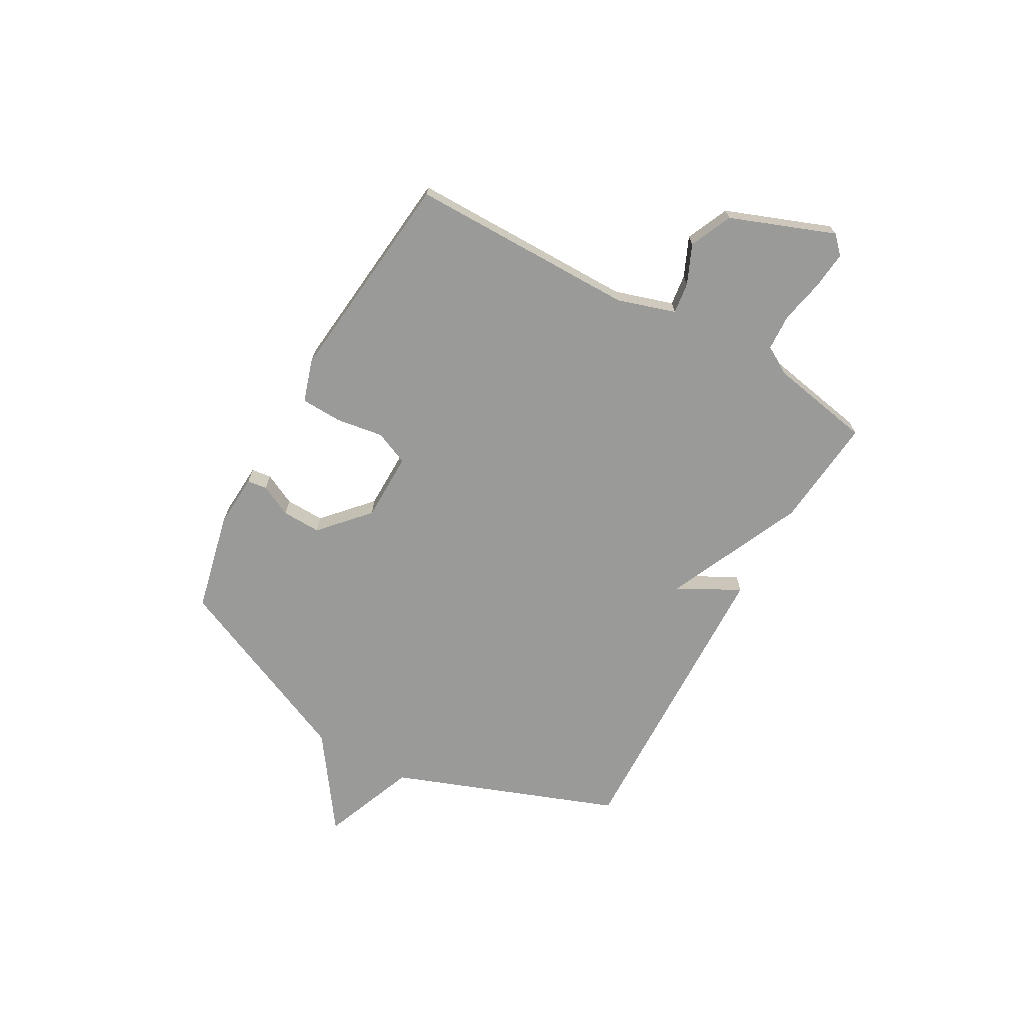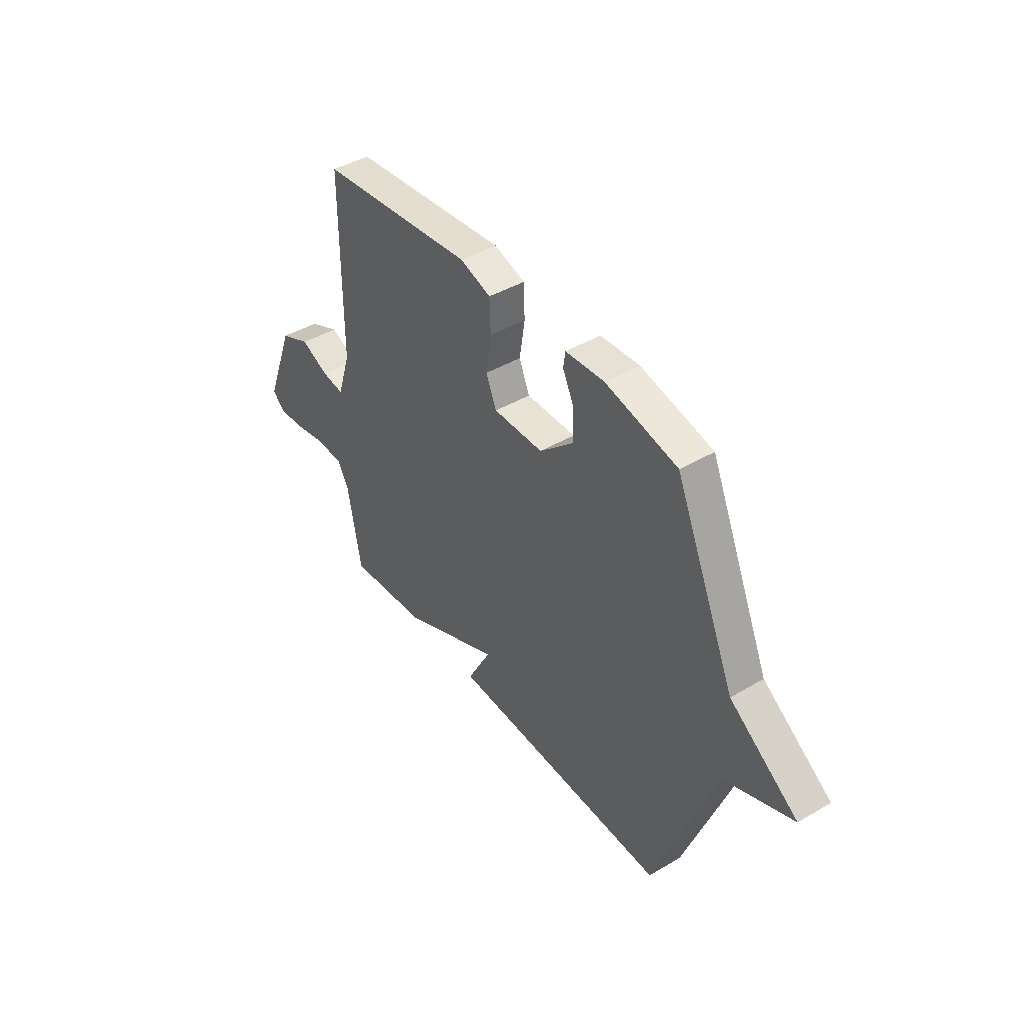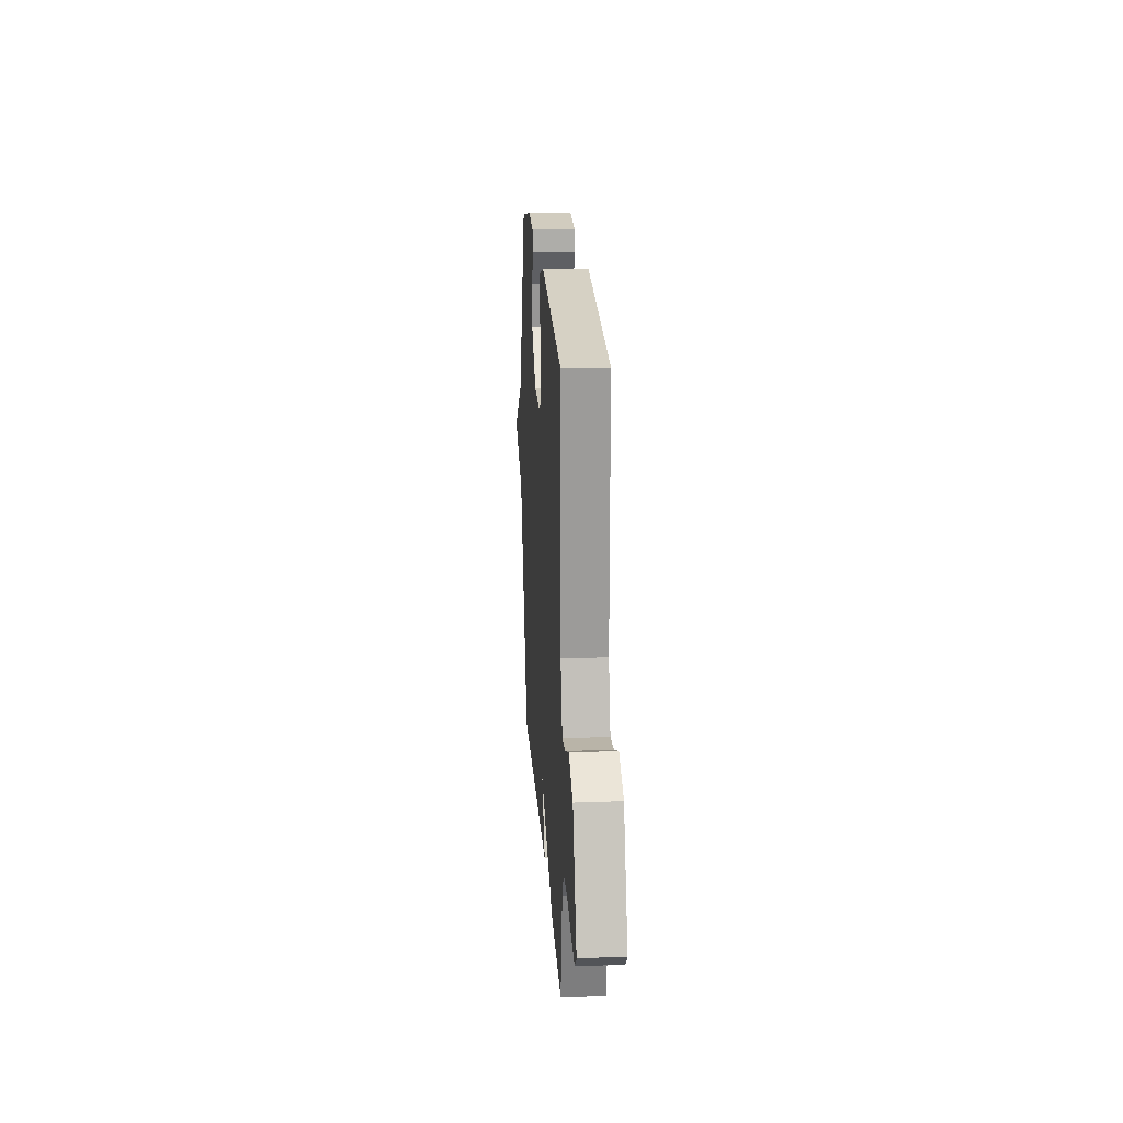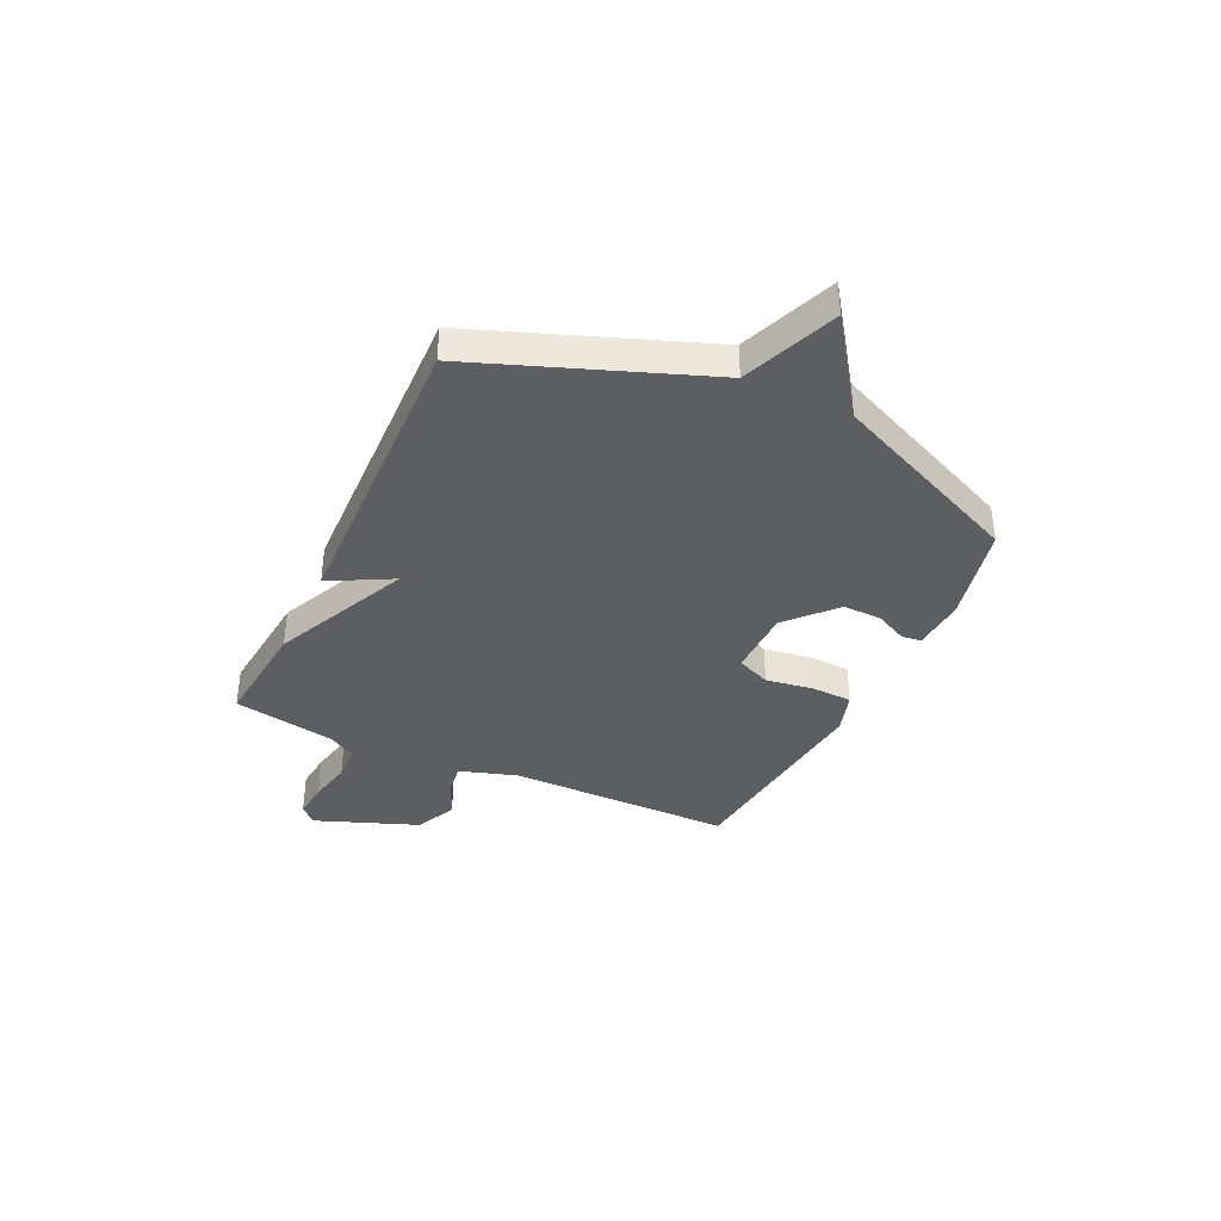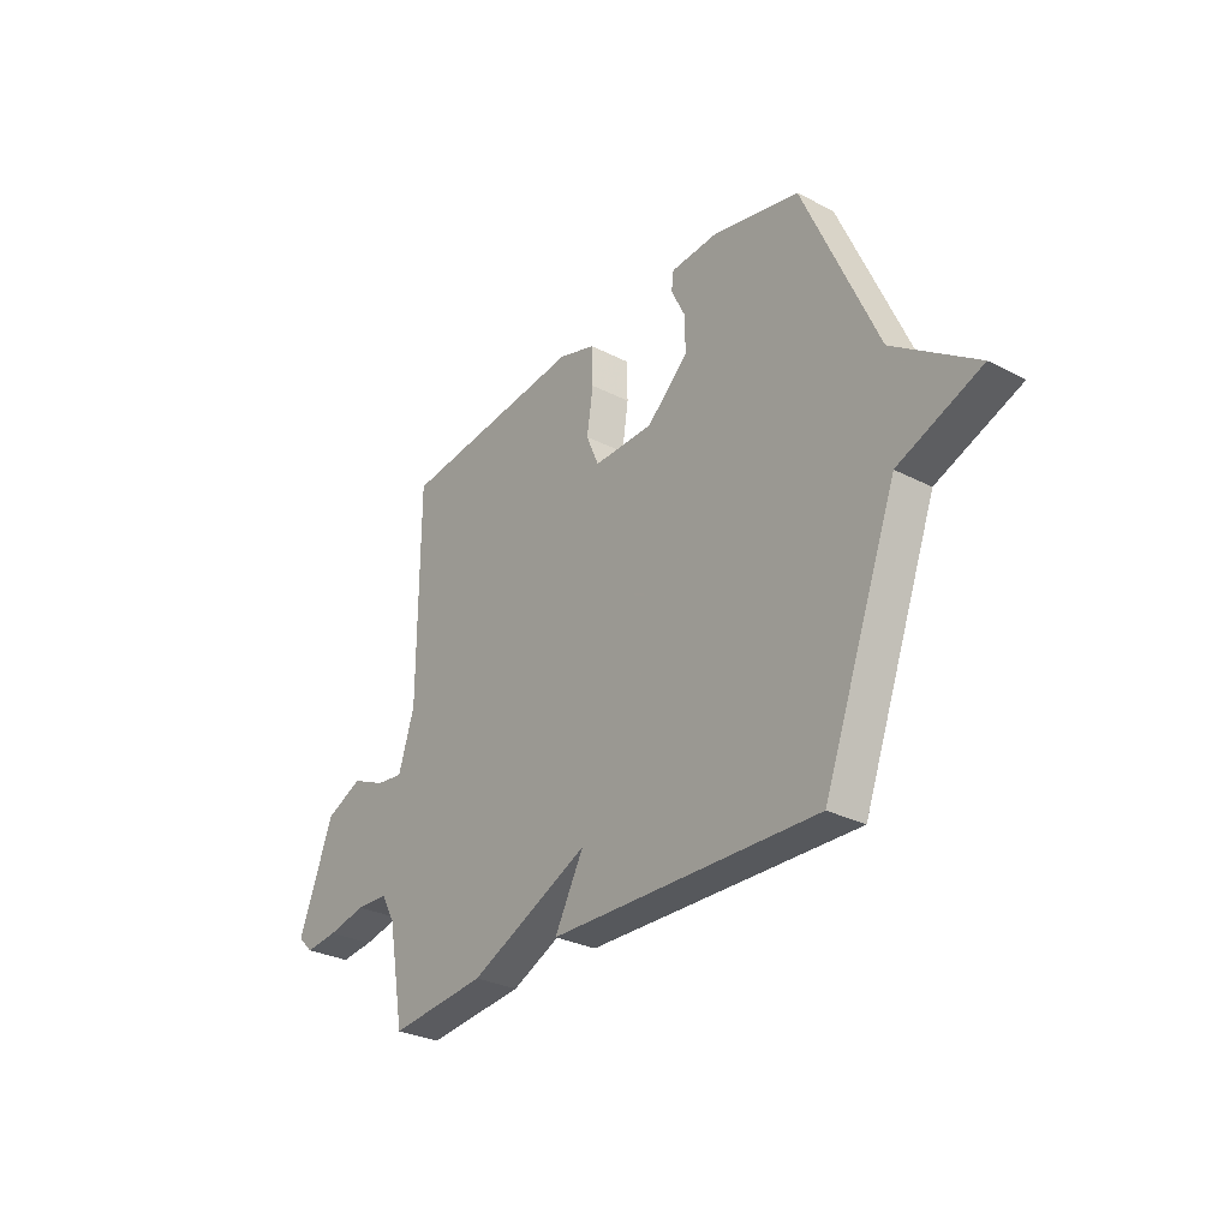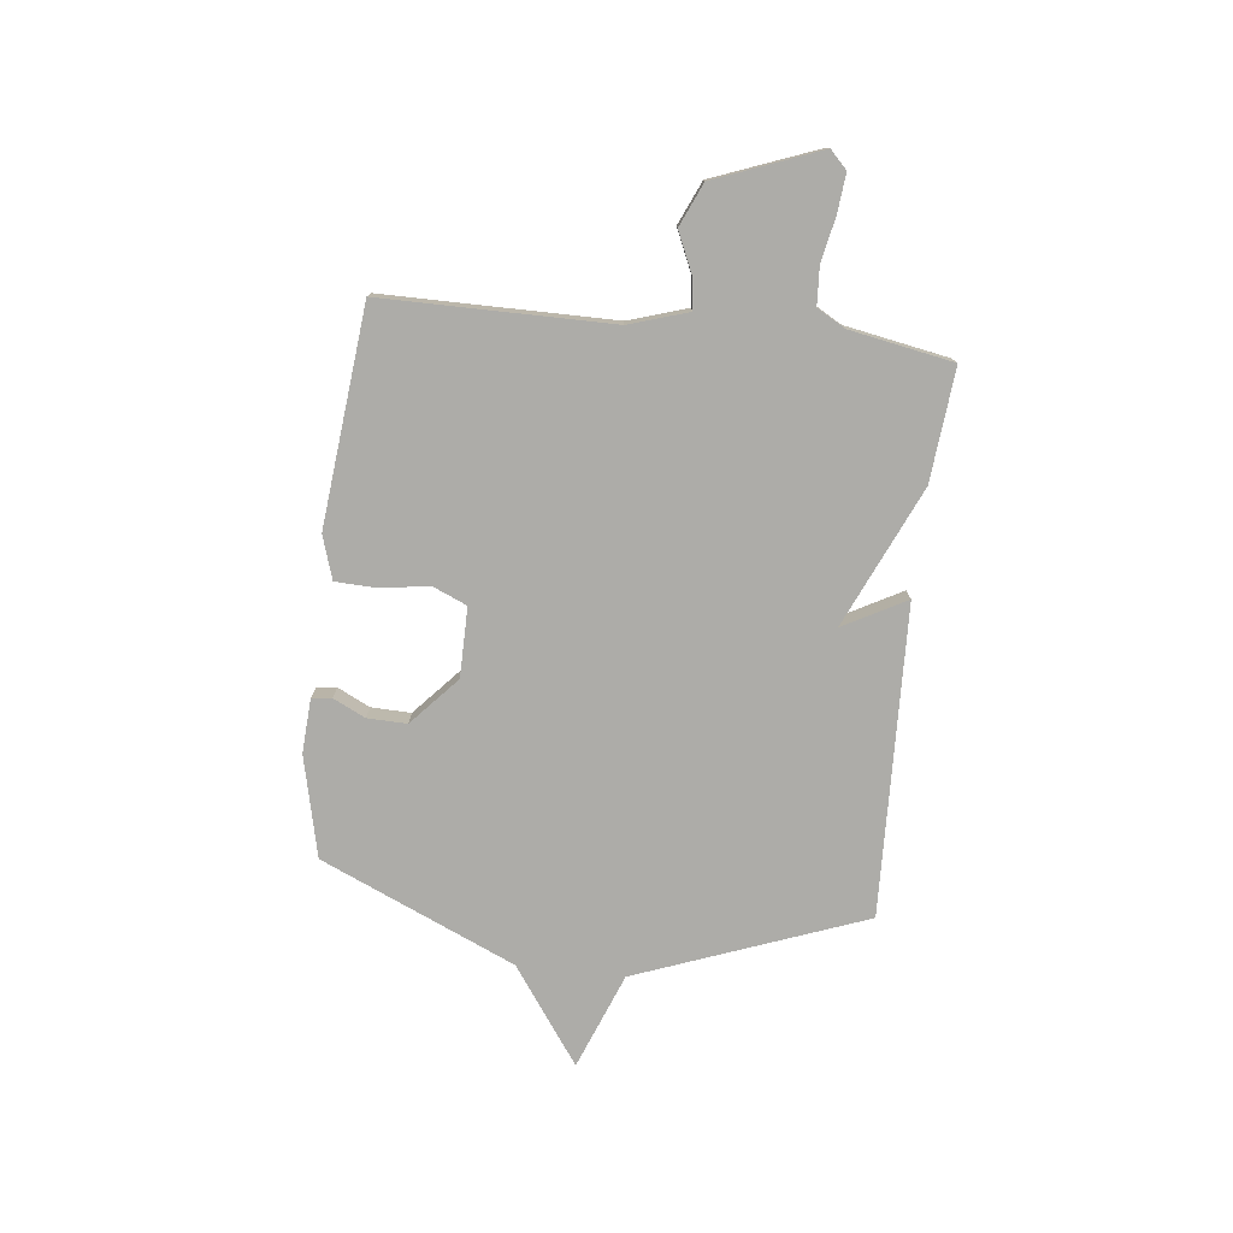
<metadata>
{"format":"obj","ext":"obj","renderer":"f3d","projection":"perspective","resolution":1024,"background":"white","views":[{"elev":-69.2,"azim":60.6,"up":"+Y"},{"elev":42.7,"azim":-125.1,"up":"+Z"},{"elev":20.8,"azim":86.2,"up":"+Z"},{"elev":-37.4,"azim":-115.3,"up":"+Y"},{"elev":-29.7,"azim":-127.0,"up":"+Z"},{"elev":-76.6,"azim":83.6,"up":"+Y"}]}
</metadata>
<code>
v -0.5 0.07 0.5
v -0.309 0.07 0.544
v -0.206 0.07 0.538
v -0.201 0.07 0.5
v -0.231 0.07 0.439
v -0.233 0.07 0.364
v -0.142 0.07 0.282
v -0.01 0.07 0.281
v 0.018 0.07 0.346
v 0.004 0.07 0.437
v 0.007 0.07 0.516
v 0.089 0.07 0.542
v 0.5 0.07 0.5
v 0.501 0.07 0.066
v 0.536 0.07 -0.045
v 0.596 0.07 -0.037
v 0.67 0.07 -0.004
v 0.751 0.07 -0.04
v 0.827 0.07 -0.239
v 0.794 0.07 -0.271
v 0.722 0.07 -0.264
v 0.637 0.07 -0.247
v 0.566 0.07 -0.251
v 0.536 0.07 -0.304
v 0.5 0.07 -0.5
v 0.287 0.07 -0.48
v 0.023 0.07 -0.361
v 0.087 0.07 -0.48
v -0.5 0.07 -0.5
v -0.662 0.07 -0.068
v -0.844 0.07 0.003
v -0.662 0.07 0.132
v -0.5 0 0.5
v -0.309 0 0.544
v -0.206 0 0.538
v -0.201 0 0.5
v -0.231 0 0.439
v -0.233 0 0.364
v -0.142 0 0.282
v -0.01 0 0.281
v 0.018 0 0.346
v 0.004 0 0.437
v 0.007 0 0.516
v 0.089 0 0.542
v 0.5 0 0.5
v 0.501 0 0.066
v 0.536 0 -0.045
v 0.596 0 -0.037
v 0.67 0 -0.004
v 0.751 0 -0.04
v 0.827 0 -0.239
v 0.794 0 -0.271
v 0.722 0 -0.264
v 0.637 0 -0.247
v 0.566 0 -0.251
v 0.536 0 -0.304
v 0.5 0 -0.5
v 0.287 0 -0.48
v 0.023 0 -0.361
v 0.087 0 -0.48
v -0.5 0 -0.5
v -0.662 0 -0.068
v -0.844 0 0.003
v -0.662 0 0.132
f 30 31 32
f 30 32 1
f 29 30 1
f 28 29 1
f 27 28 1
f 26 27 1
f 25 26 1
f 24 25 1
f 23 24 1
f 22 23 1
f 20 21 22
f 19 20 22
f 18 19 22
f 17 18 22
f 16 17 22
f 15 16 22
f 12 13 14
f 11 12 14
f 10 11 14
f 9 10 14
f 8 9 14 15
f 7 8 15 22
f 3 4 5
f 2 3 5
f 1 2 5
f 1 5 6
f 7 22 1
f 1 6 7
f 64 63 62
f 33 64 62
f 33 62 61
f 33 61 60
f 33 60 59
f 33 59 58
f 33 58 57
f 33 57 56
f 33 56 55
f 33 55 54
f 54 53 52
f 54 52 51
f 54 51 50
f 54 50 49
f 54 49 48
f 54 48 47
f 46 45 44
f 46 44 43
f 46 43 42
f 46 42 41
f 47 46 41 40
f 54 47 40 39
f 37 36 35
f 37 35 34
f 37 34 33
f 38 37 33
f 33 54 39
f 39 38 33
f 1 33 34 2
f 2 34 35 3
f 3 35 36 4
f 4 36 37 5
f 5 37 38 6
f 6 38 39 7
f 7 39 40 8
f 8 40 41 9
f 9 41 42 10
f 10 42 43 11
f 11 43 44 12
f 12 44 45 13
f 13 45 46 14
f 14 46 47 15
f 15 47 48 16
f 16 48 49 17
f 17 49 50 18
f 18 50 51 19
f 19 51 52 20
f 20 52 53 21
f 21 53 54 22
f 22 54 55 23
f 23 55 56 24
f 24 56 57 25
f 25 57 58 26
f 26 58 59 27
f 27 59 60 28
f 28 60 61 29
f 29 61 62 30
f 30 62 63 31
f 31 63 64 32
f 32 64 33 1

</code>
